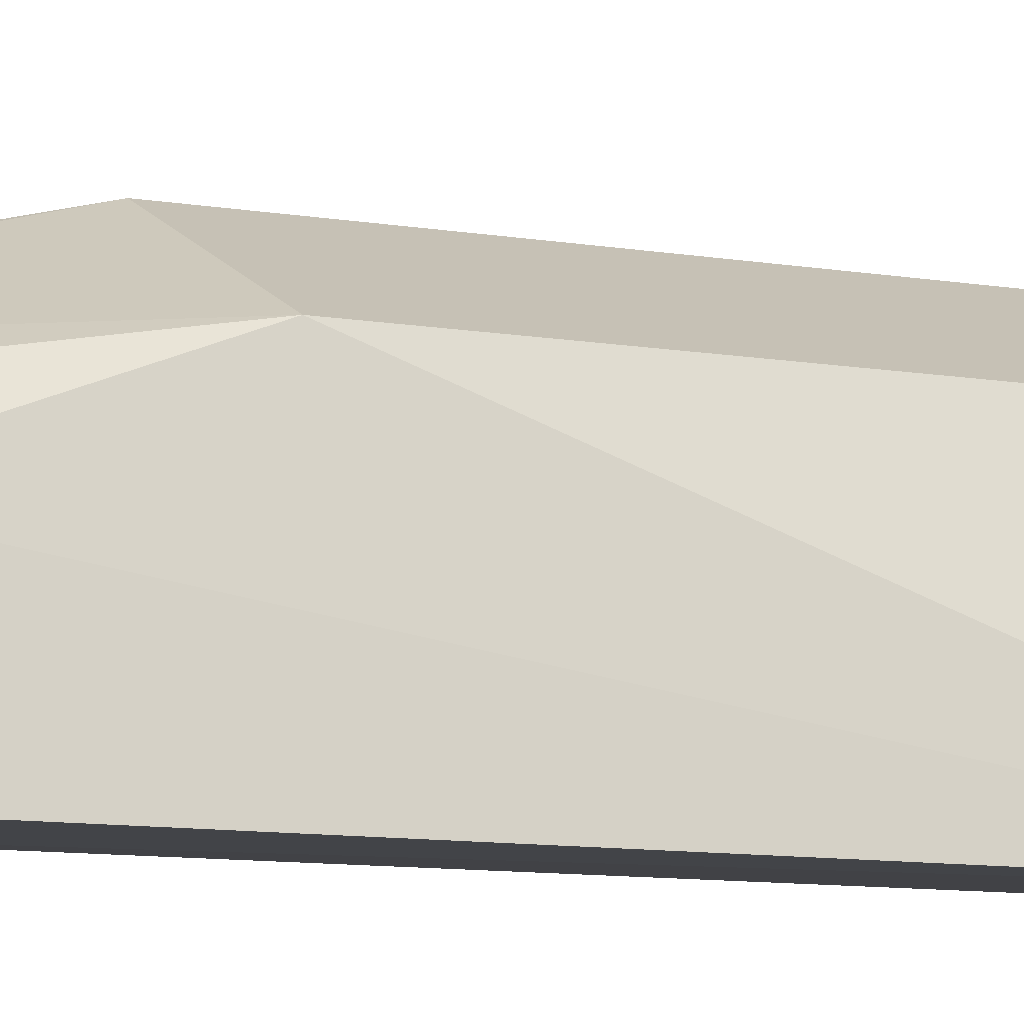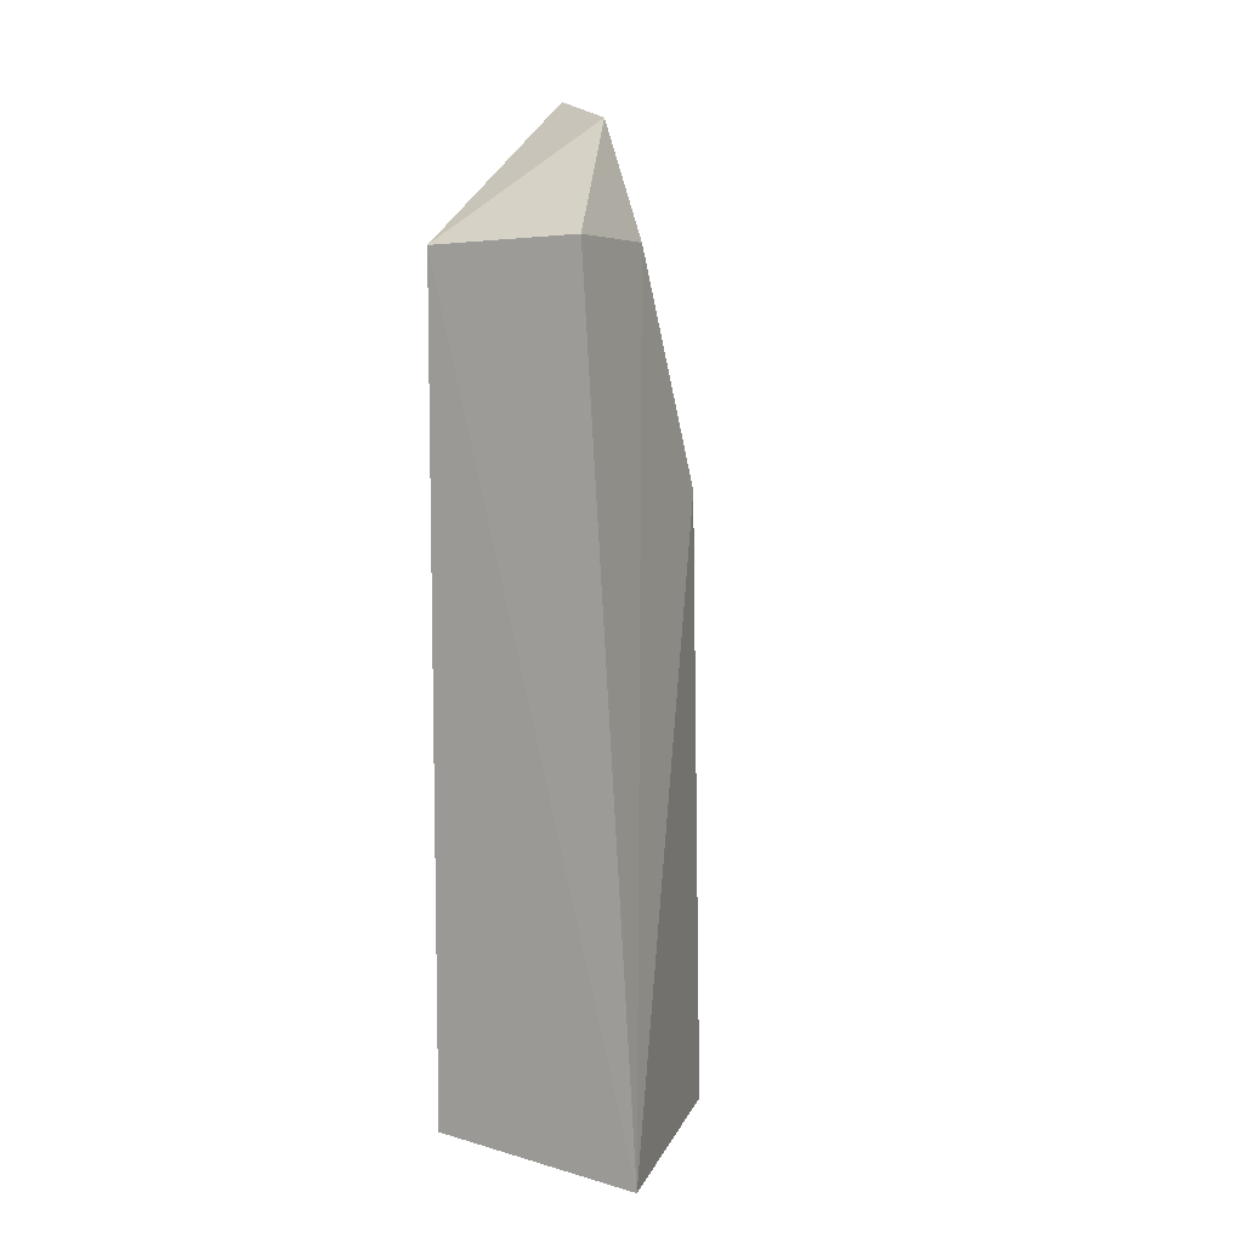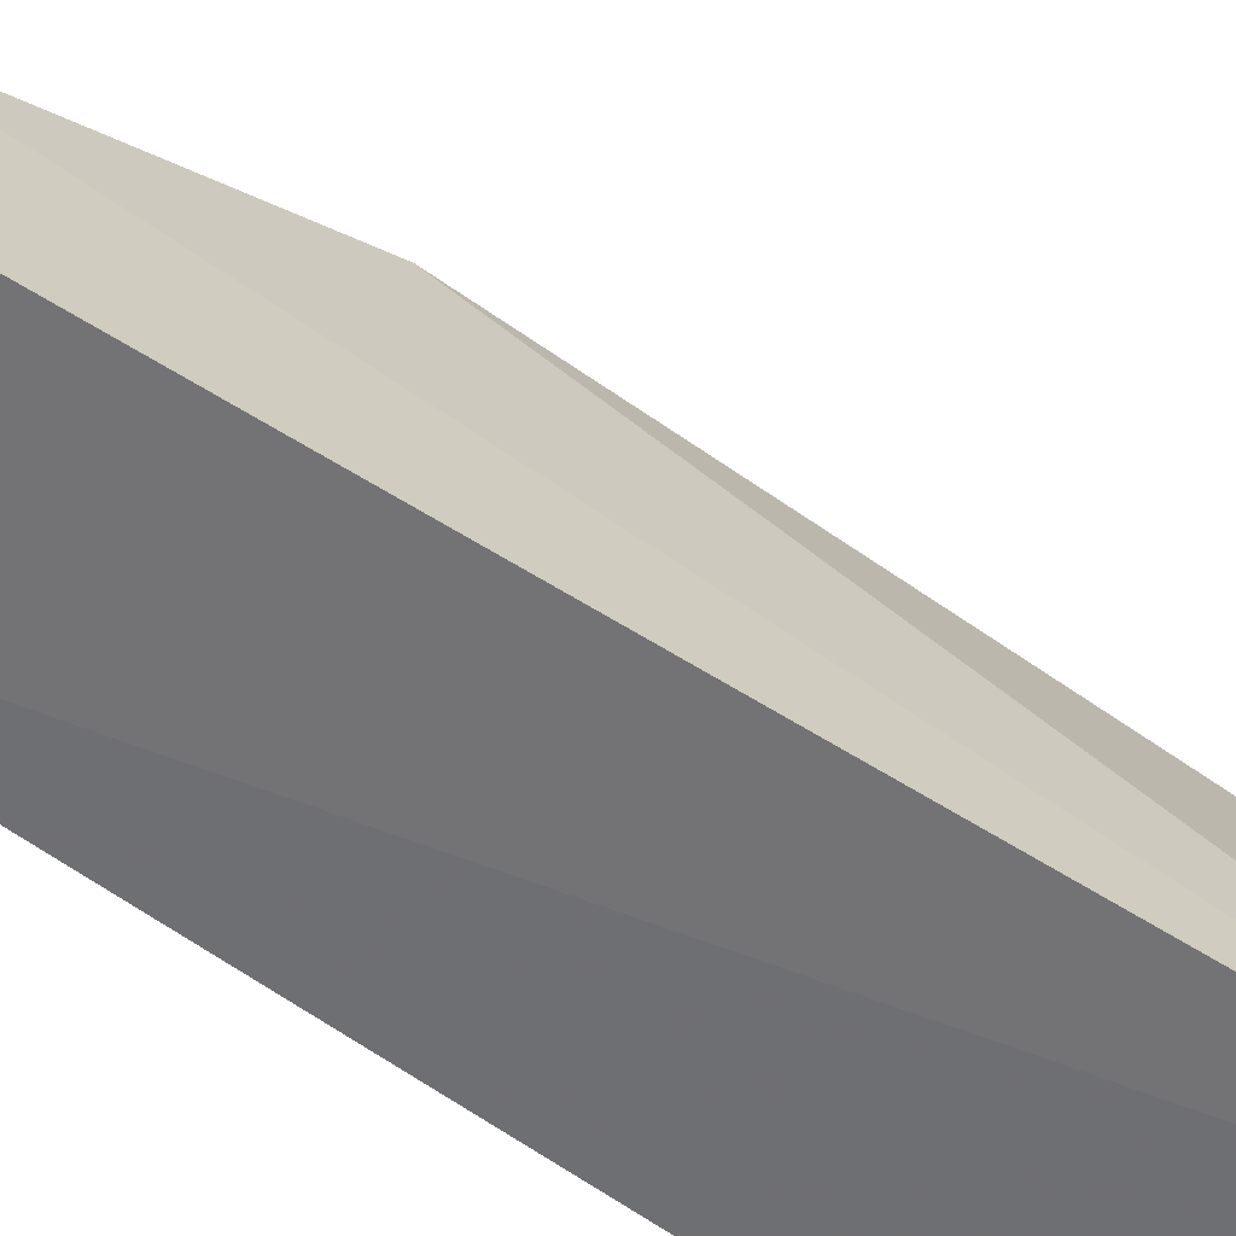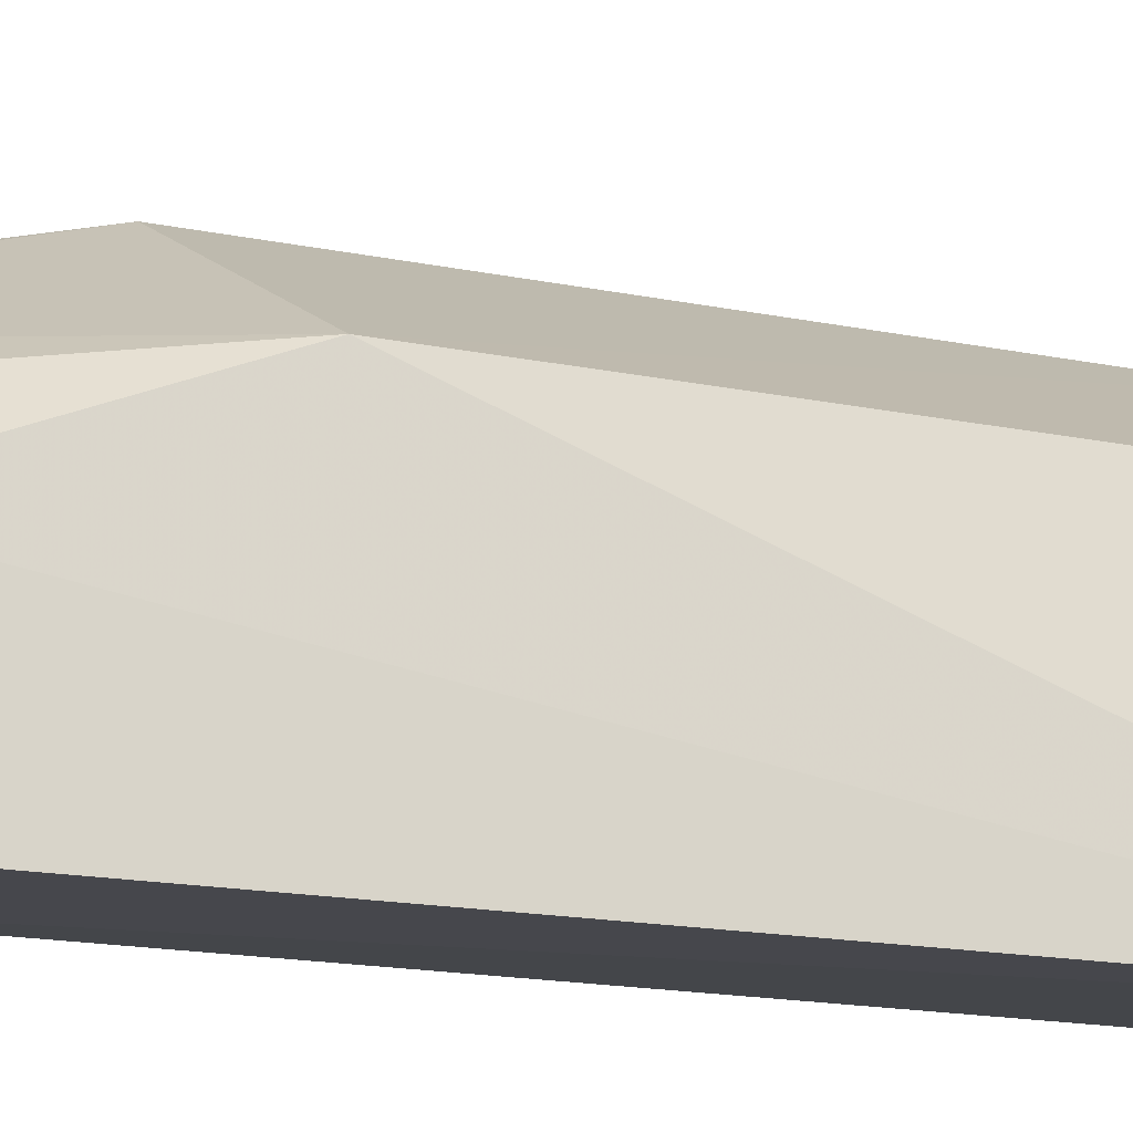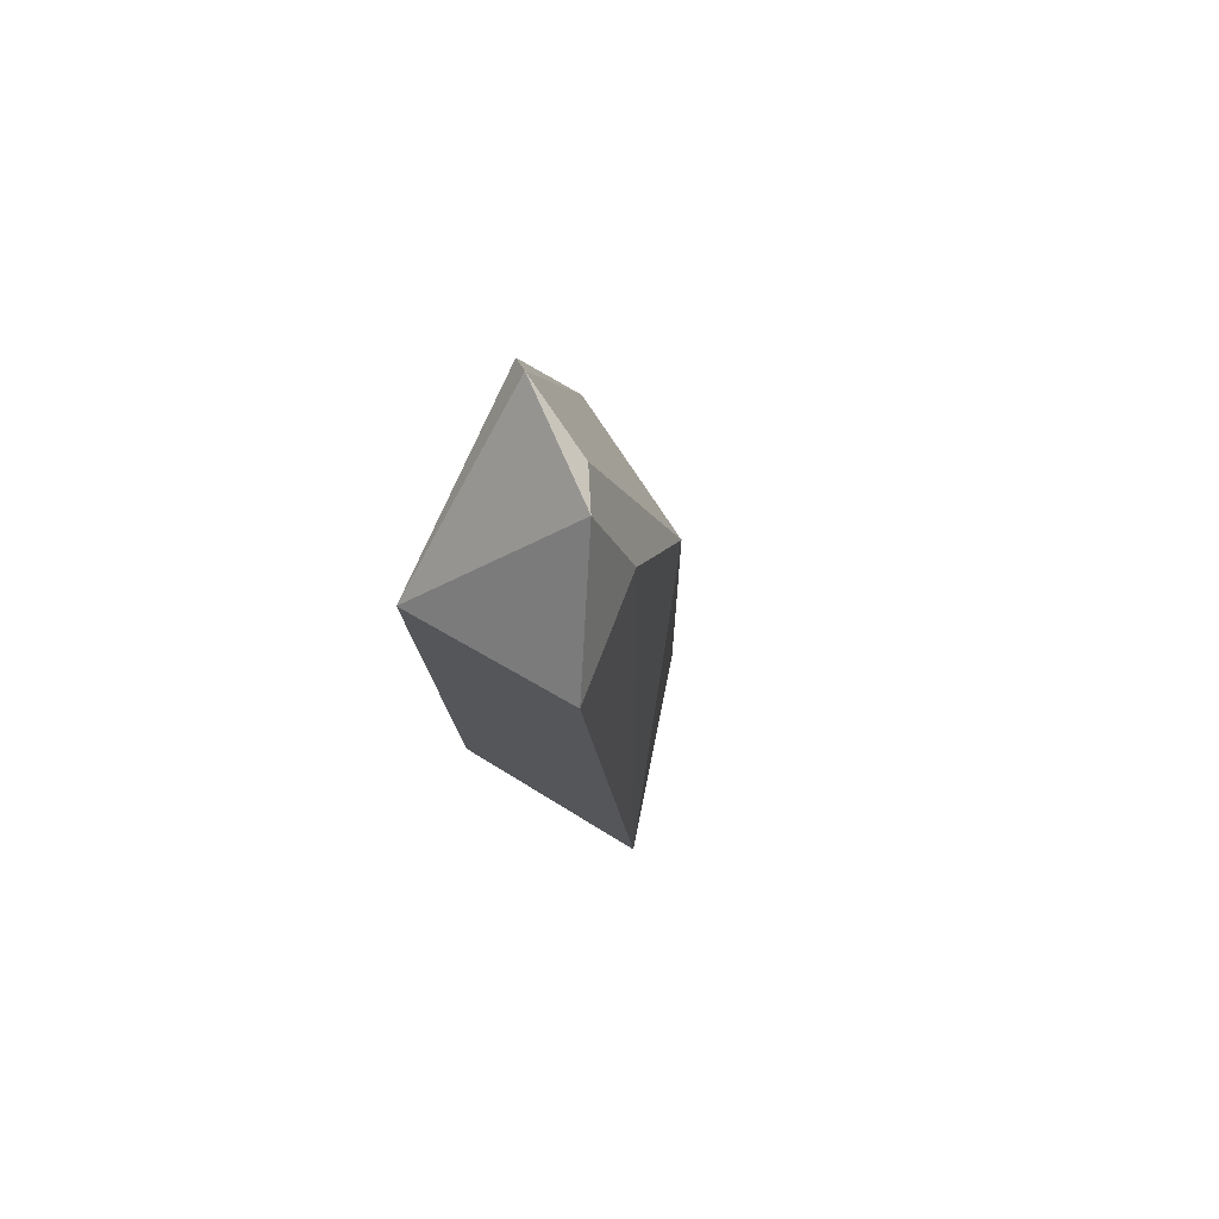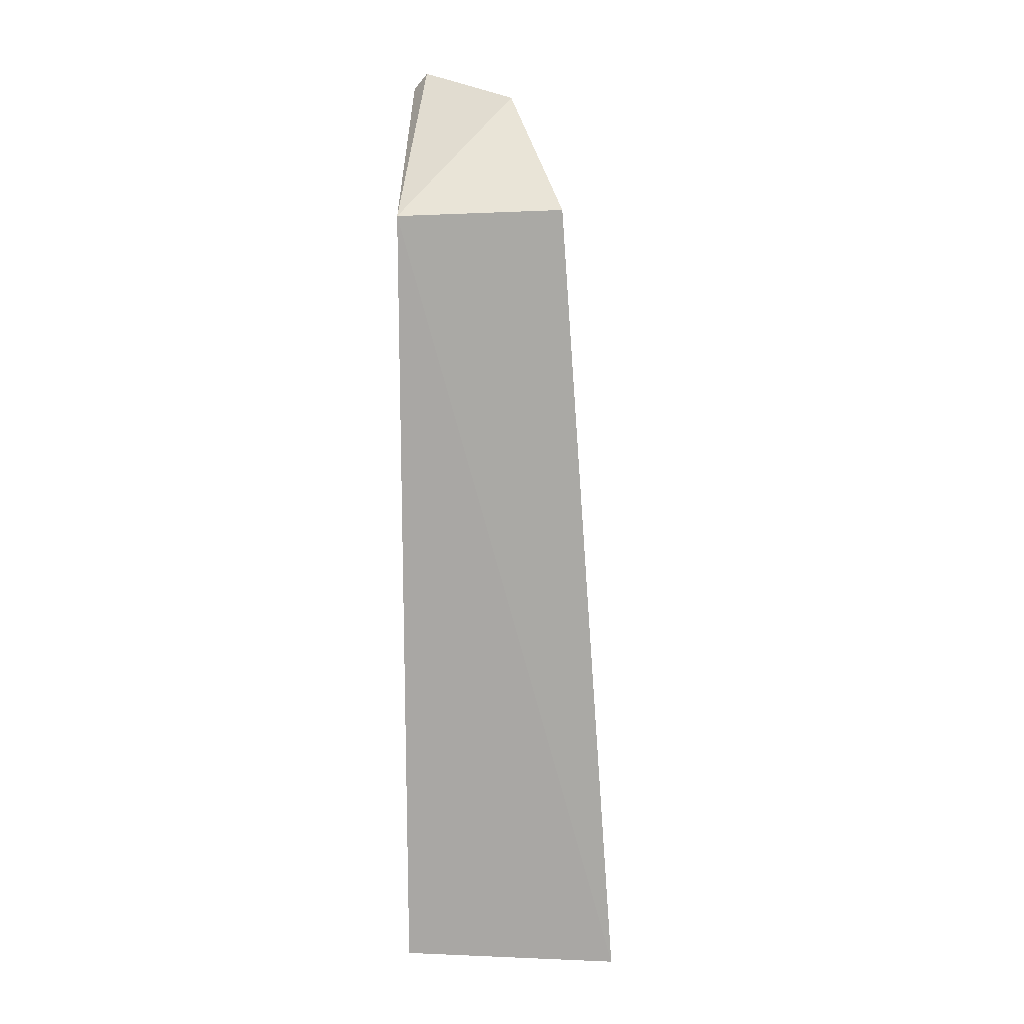
<metadata>
{"format":"obj","ext":"obj","renderer":"f3d","projection":"perspective","resolution":1024,"background":"white","views":[{"elev":-8.4,"azim":59.4,"up":"+Y"},{"elev":8.2,"azim":33.2,"up":"+Z"},{"elev":-56.5,"azim":51.9,"up":"+Y"},{"elev":-11.5,"azim":56.4,"up":"+Y"},{"elev":78.4,"azim":28.9,"up":"+Z"},{"elev":14.7,"azim":0.9,"up":"+Z"}]}
</metadata>
<code>
v 0.1056 -0.01792 0.08683
v 0.1381 -0.02112 -0.3584
v 0.09755 0.09368 -0.03706
v 0.0209 0.1329 -0.03252
v 0.01662 -0.01662 -0.3561
v 0.02141 0.138 -0.3585
v 0.02752 0.07993 0.1566
v 0.09693 0.04642 0.0847
v 0.01662 -0.01662 0.08333
v 0.1012 0.09668 -0.3566
v 0.07713 0.04393 0.1439
v 0.01996 0.0853 0.1478
v 0.06465 0.06397 0.1385
f 6 4 3
f 6 5 4
f 6 2 5
f 7 3 4
f 8 1 2
f 8 2 3
f 9 5 2
f 9 2 1
f 9 4 5
f 10 6 3
f 10 3 2
f 10 2 6
f 11 1 8
f 11 9 1
f 11 7 9
f 12 9 7
f 12 7 4
f 12 4 9
f 13 11 8
f 13 8 3
f 13 3 7
f 13 7 11

</code>
